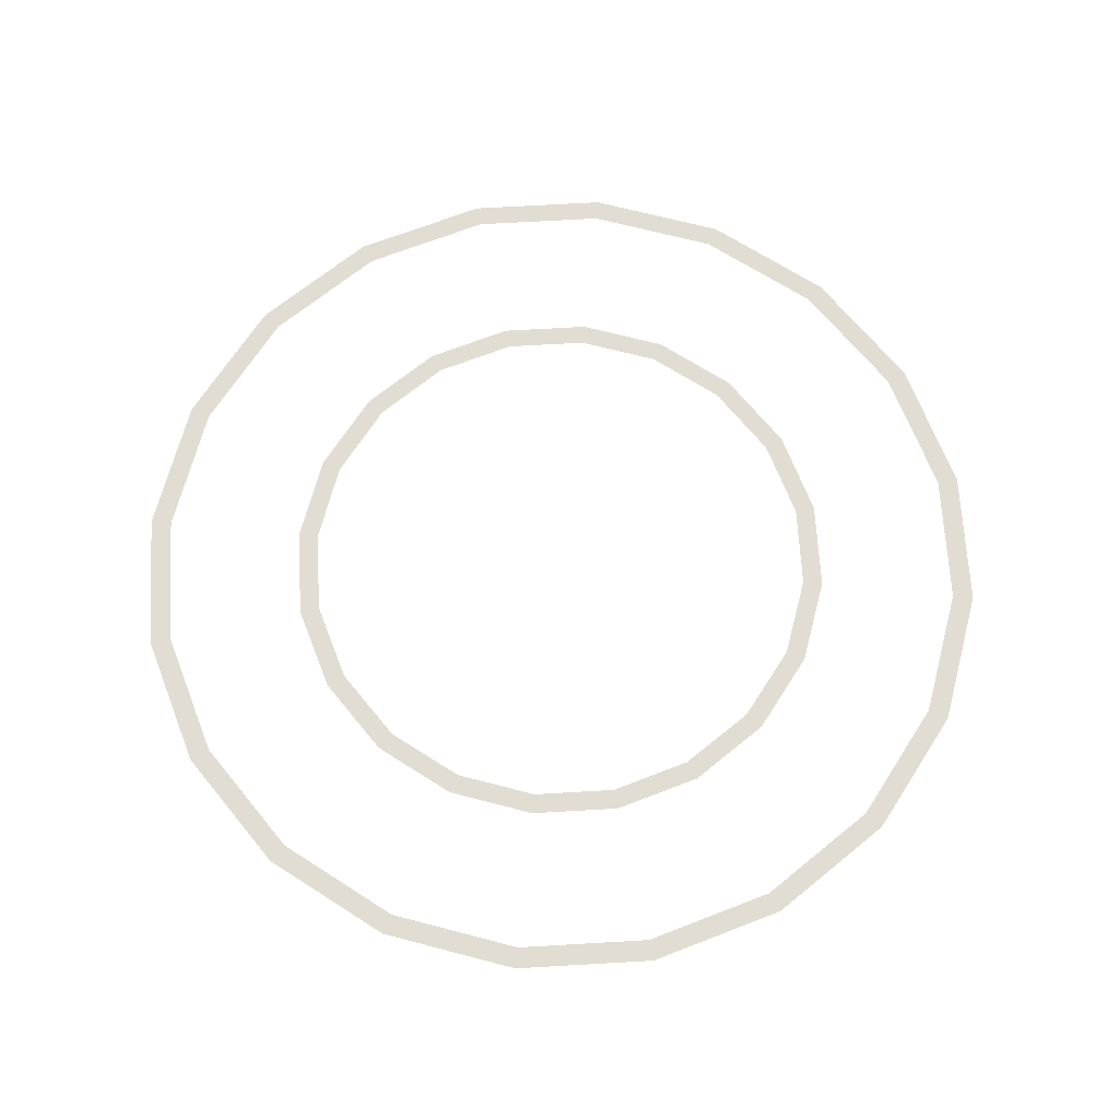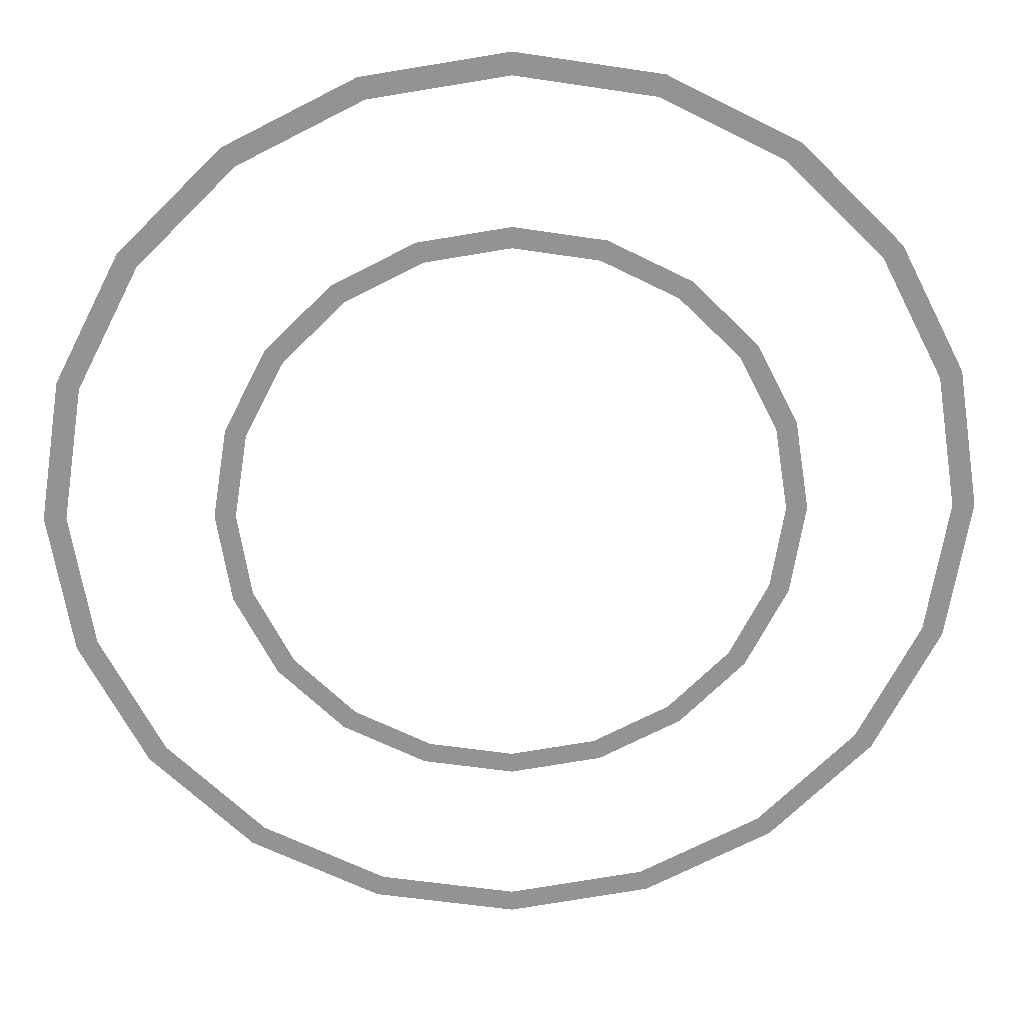
<metadata>
{"format":"obj","ext":"obj","renderer":"f3d","projection":"perspective","resolution":1024,"background":"white","views":[{"elev":68.2,"azim":-30.3,"up":"+Z"},{"elev":23.6,"azim":177.9,"up":"+Y"}]}
</metadata>
<code>
v 12.5 4.061 0.285
v 10.63 7.725 0.285
v 7.725 10.63 0.285
v 4.061 12.5 0.285
v 1e-06 13.14 0.285
v -4.061 12.5 0.285
v -7.725 10.63 0.285
v -10.63 7.725 0.285
v -12.5 4.061 0.285
v -13.14 -1e-06 0.285
v -12.5 -4.061 0.285
v -10.63 -7.725 0.285
v -7.725 -10.63 0.285
v -4.061 -12.5 0.285
v -0 -13.14 0.285
v 4.061 -12.5 0.285
v 7.725 -10.63 0.285
v 10.63 -7.725 0.285
v 12.5 -4.061 0.285
v 13.14 1e-06 0.285
v 13.46 4.374 0.285
v 11.45 8.319 0.285
v 8.319 11.45 0.285
v 4.374 13.46 0.285
v 0 14.15 0.285
v -4.374 13.46 0.285
v -8.319 11.45 0.285
v -11.45 8.319 0.285
v -13.46 4.374 0.285
v -14.15 -1e-06 0.285
v -13.46 -4.374 0.285
v -11.45 -8.319 0.285
v -8.319 -11.45 0.285
v -4.374 -13.46 0.285
v -0 -14.15 0.285
v 4.374 -13.46 0.285
v 8.319 -11.45 0.285
v 11.45 -8.319 0.285
v 13.46 -4.374 0.285
v 14.15 -1e-06 0.285
v 21.14 6.868 0.285
v 17.98 13.06 0.285
v 13.06 17.98 0.285
v 6.868 21.14 0.285
v -0 22.23 0.285
v -6.868 21.14 0.285
v -13.06 17.98 0.285
v -17.98 13.06 0.285
v -21.14 6.868 0.285
v -22.23 0 0.285
v -21.14 -6.868 0.285
v -17.98 -13.06 0.285
v -13.06 -17.98 0.285
v -6.868 -21.14 0.285
v -0 -22.23 0.285
v 6.868 -21.14 0.285
v 13.06 -17.98 0.285
v 17.98 -13.06 0.285
v 21.14 -6.868 0.285
v 22.23 -1e-06 0.285
v 17.12 12.44 0.285
v 20.12 6.538 0.285
v 12.44 17.12 0.285
v 6.538 20.12 0.285
v -0 21.16 0.285
v -6.538 20.12 0.285
v -12.44 17.12 0.285
v -17.12 12.44 0.285
v -20.12 6.538 0.285
v -21.16 0 0.285
v -20.12 -6.538 0.285
v -17.12 -12.44 0.285
v -12.44 -17.12 0.285
v -6.538 -20.12 0.285
v -1e-06 -21.16 0.285
v 6.538 -20.12 0.285
v 12.44 -17.12 0.285
v 17.12 -12.44 0.285
v 20.12 -6.538 0.285
v 21.16 0 0.285
f 21 22 2 1
f 22 23 3 2
f 23 24 4 3
f 24 25 5 4
f 25 26 6 5
f 26 27 7 6
f 27 28 8 7
f 28 29 9 8
f 29 30 10 9
f 30 31 11 10
f 31 32 12 11
f 32 33 13 12
f 33 34 14 13
f 34 35 15 14
f 35 36 16 15
f 36 37 17 16
f 37 38 18 17
f 38 39 19 18
f 39 40 20 19
f 40 21 1 20
f 61 62 41 42
f 63 61 42 43
f 64 63 43 44
f 65 64 44 45
f 66 65 45 46
f 67 66 46 47
f 68 67 47 48
f 69 68 48 49
f 70 69 49 50
f 71 70 50 51
f 72 71 51 52
f 73 72 52 53
f 74 73 53 54
f 75 74 54 55
f 76 75 55 56
f 77 76 56 57
f 78 77 57 58
f 79 78 58 59
f 80 79 59 60
f 62 80 60 41

</code>
